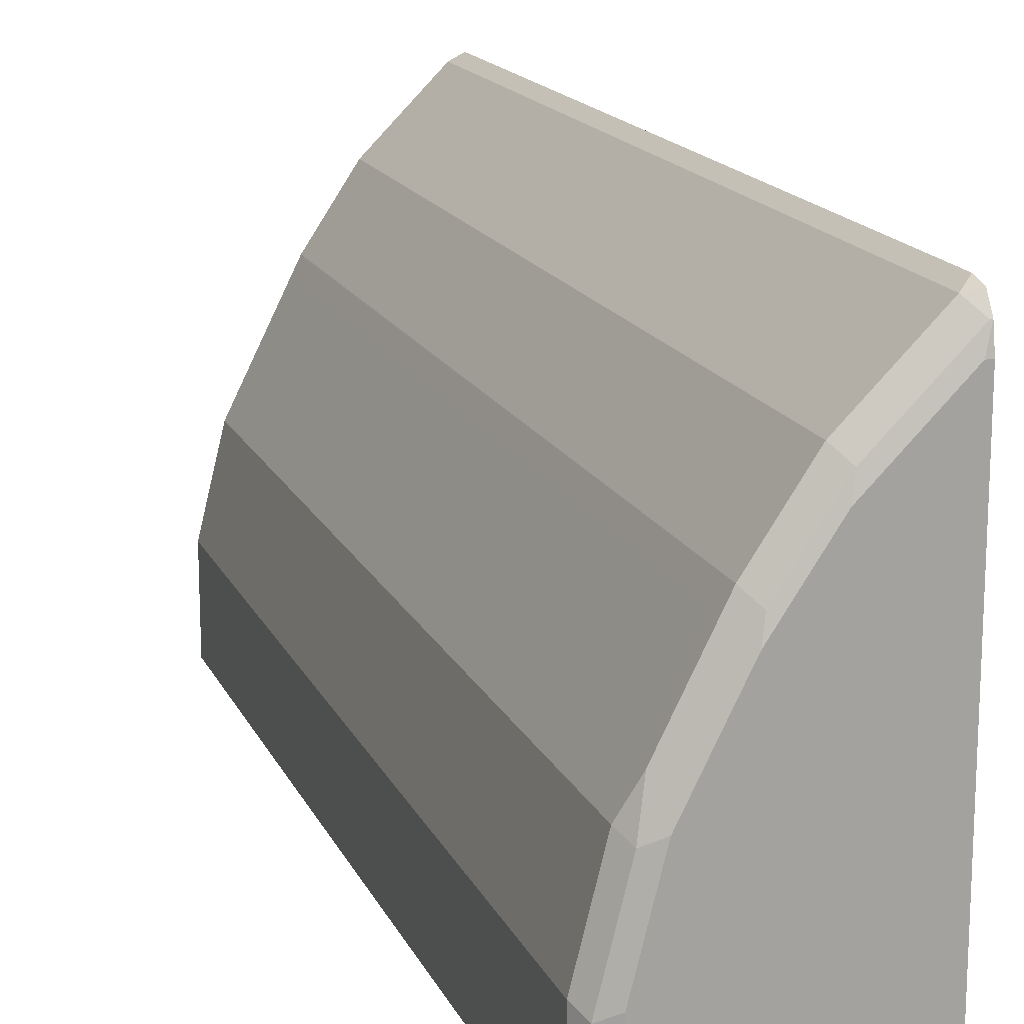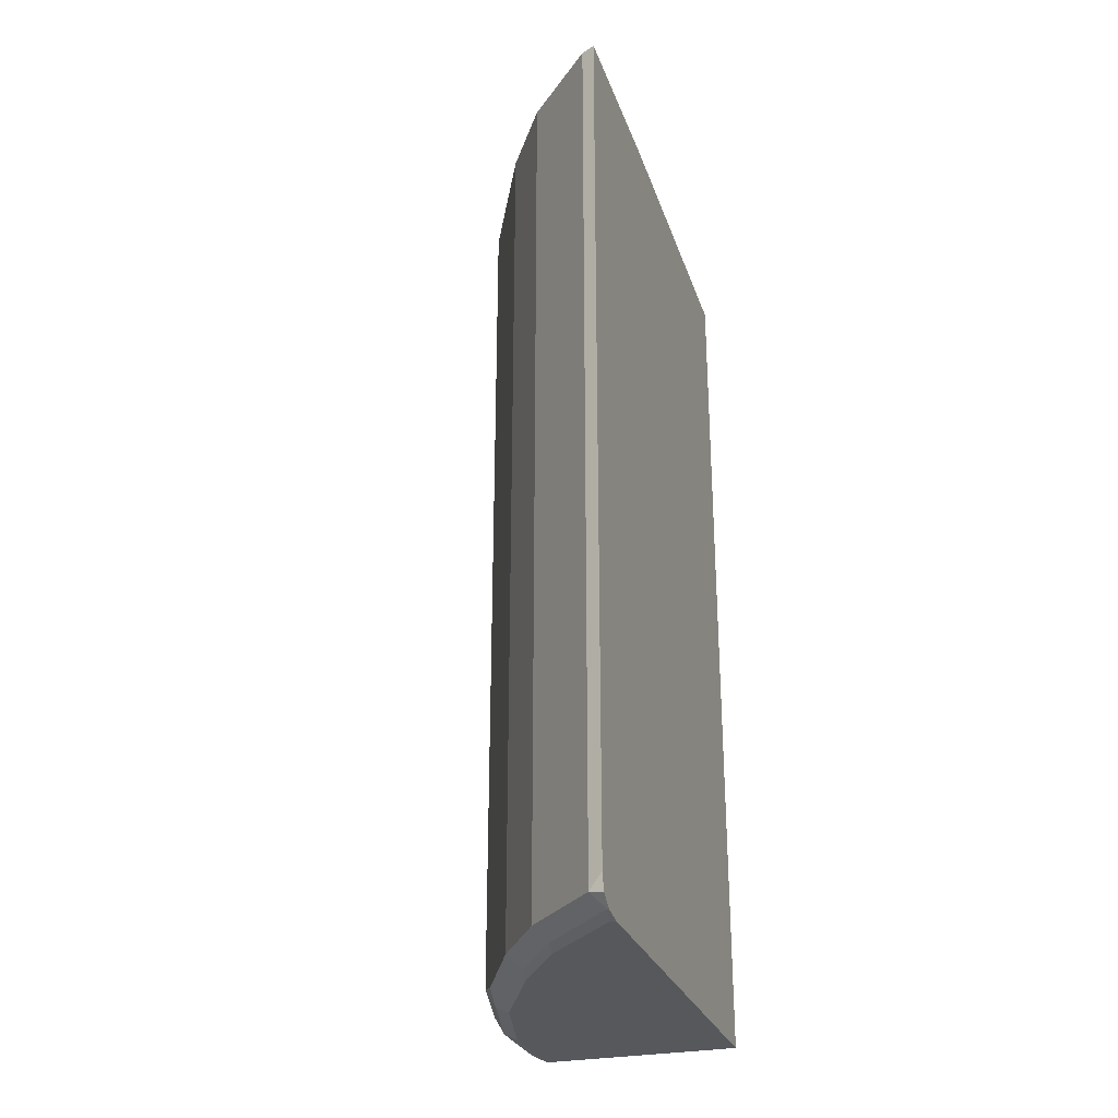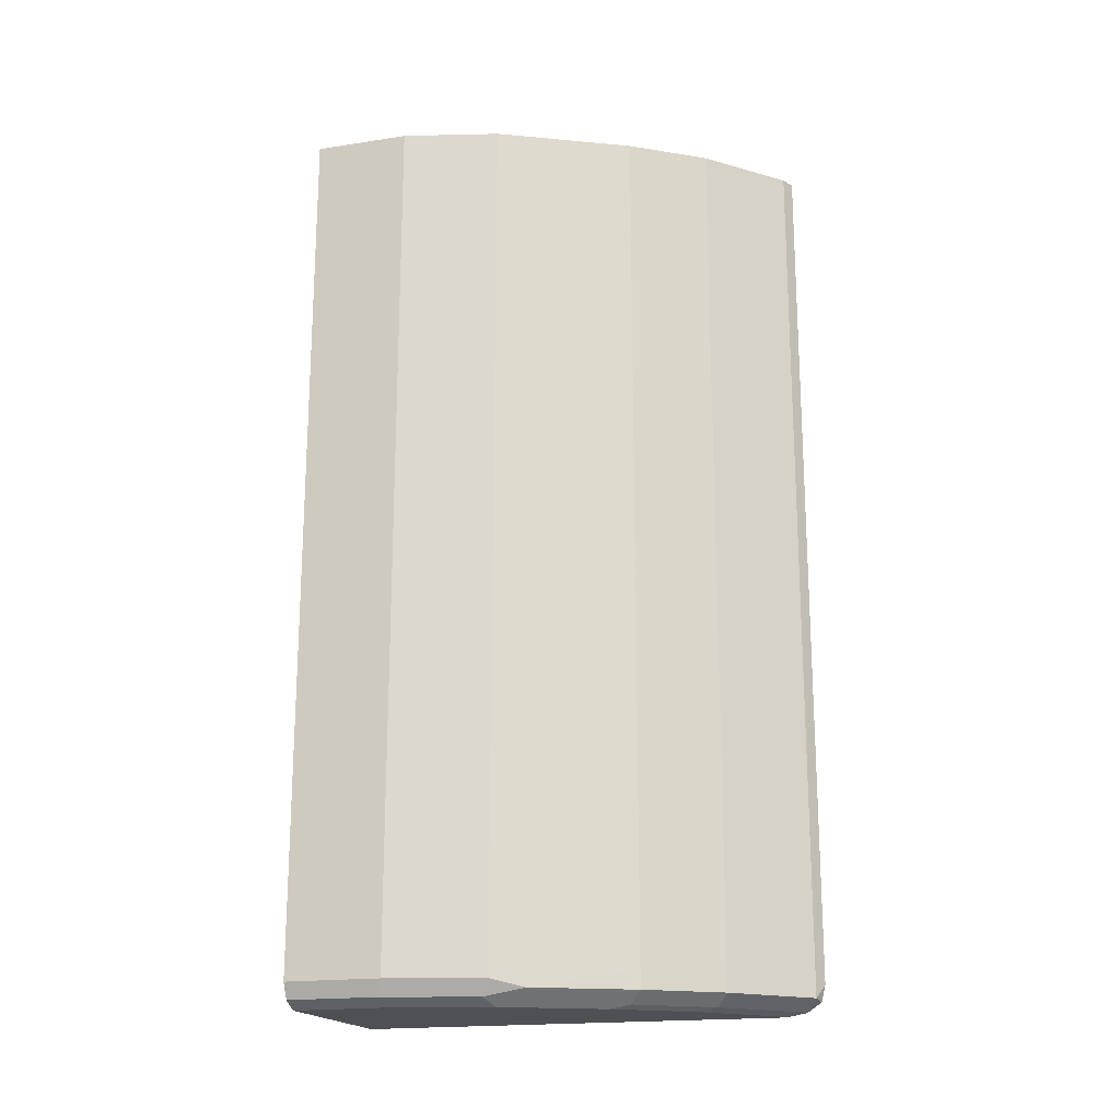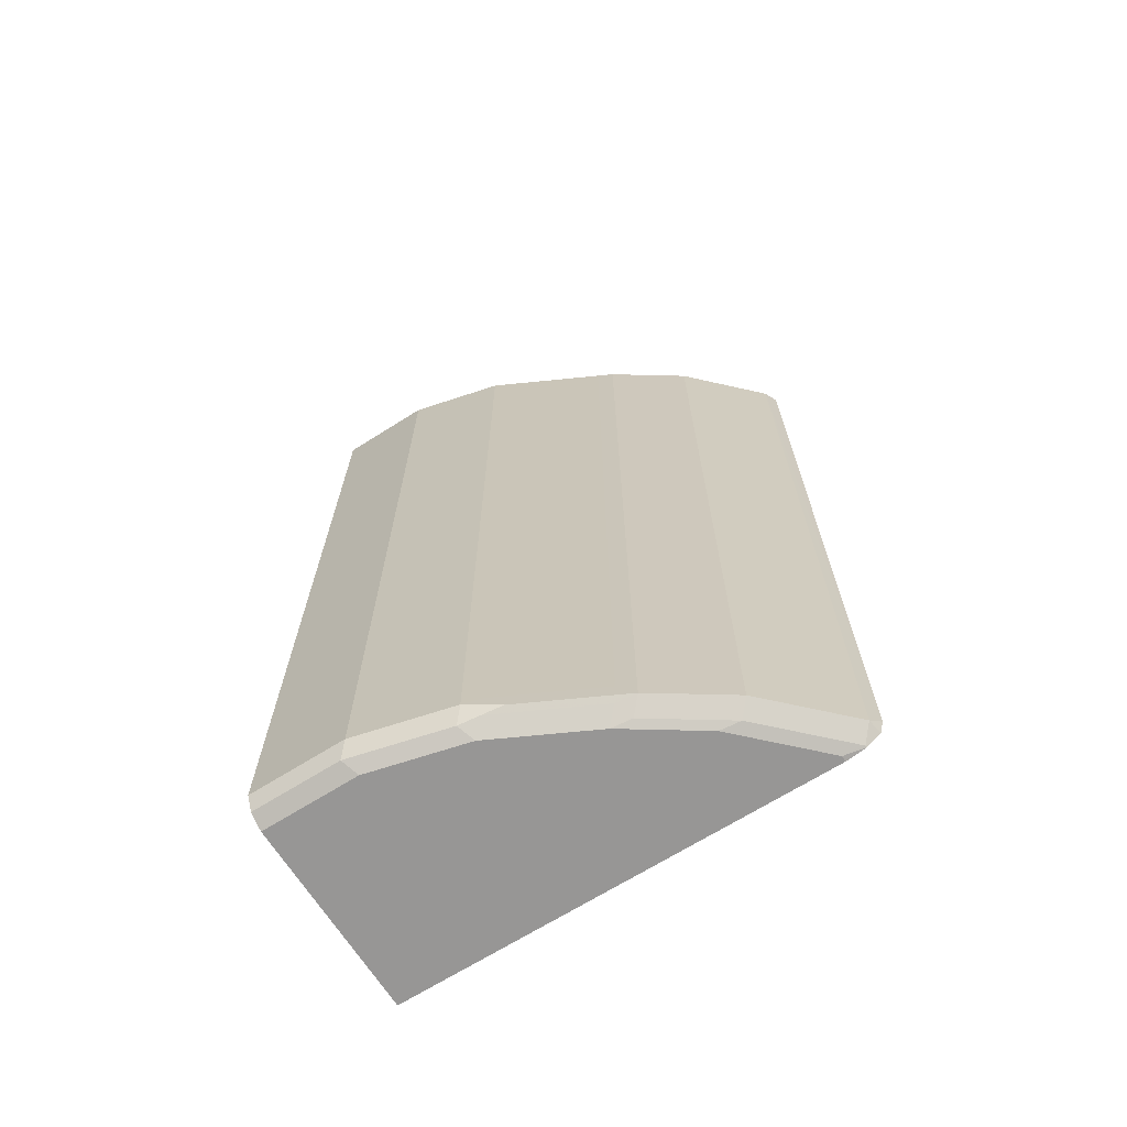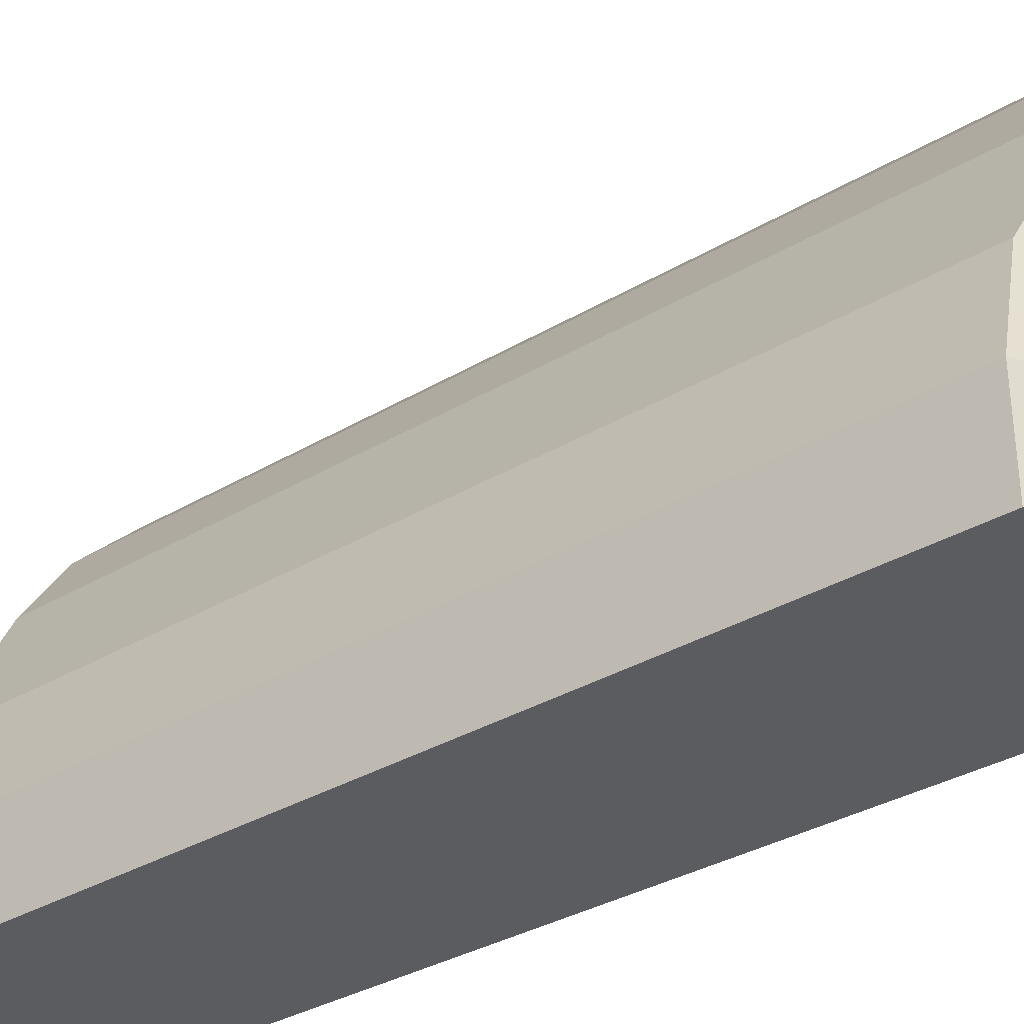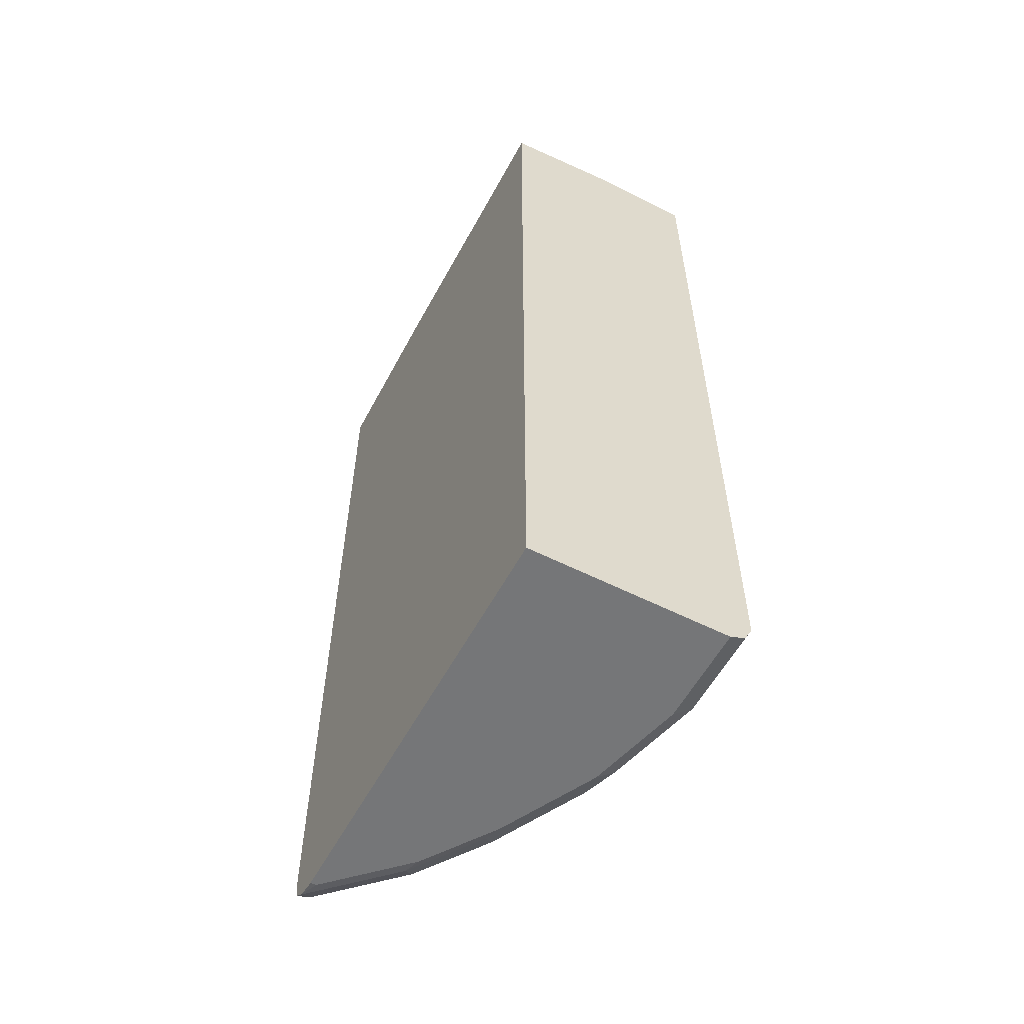
<metadata>
{"format":"obj","ext":"obj","renderer":"f3d","projection":"perspective","resolution":1024,"background":"white","views":[{"elev":16.3,"azim":-18.3,"up":"+Z"},{"elev":-28.0,"azim":17.5,"up":"+Y"},{"elev":-18.5,"azim":-73.5,"up":"+Y"},{"elev":-68.0,"azim":-57.7,"up":"+Y"},{"elev":-33.9,"azim":-51.0,"up":"+Z"},{"elev":-56.8,"azim":152.2,"up":"+Y"}]}
</metadata>
<code>
v -0.2646 -0.6054 0.316
v -0.275 -0.6157 0.3108
v -0.2646 -0.6178 0.3129
v -0.2646 0.04708 0.316
v -0.274 0.04708 0.3113
v -0.2929 -0.6157 0.2929
v -0.266 -0.6247 0.3019
v -0.2646 -0.6233 0.3047
v -0.275 0.04708 0.3108
v -0.2646 0.04708 0.1877
v -0.3288 -0.6157 0.257
v -0.2929 0.04708 0.2929
v -0.3198 -0.6247 0.2481
v -0.3228 -0.6277 0.2331
v -0.269 -0.6277 0.2869
v -0.2646 -0.6249 0.3021
v -0.3553 0.04708 -0.03626
v -0.2646 0.03585 -0.03626
v -0.3647 -0.6157 0.2032
v -0.3557 -0.6247 0.1943
v -0.3288 0.04708 0.257
v -0.3587 -0.6277 0.1793
v -0.2646 -0.6277 0.2869
v -0.4304 0.04708 -0.03626
v -0.2646 -0.6277 -0.03626
v -0.3706 -0.6037 0.1913
v -0.4005 -0.6157 0.1315
v -0.3676 -0.6187 0.1883
v -0.3647 0.04708 0.2032
v -0.3654 0.04708 0.2017
v -0.4035 -0.6187 0.1166
v -0.3945 -0.6277 0.1076
v -0.4304 -0.6097 -0.03626
v -0.4304 0.04708 0.03589
v -0.4125 -0.6277 -0.03626
v -0.4065 -0.6037 0.1196
v -0.3706 0.04708 0.1913
v -0.4002 0.04708 0.1323
v -0.4125 -0.6097 0.1076
v -0.4065 -0.6217 0.1017
v -0.4125 -0.6277 0.03589
v -0.43 -0.6106 -0.03626
v -0.4304 -0.6097 0.03589
v -0.4125 0.04708 0.1076
v -0.4244 -0.6217 -0.03626
v -0.4065 0.04708 0.1196
v -0.4244 -0.6217 0.02992
f 19 26 27
f 22 28 31
f 19 30 26
f 19 29 30
f 19 22 20
f 19 28 22
f 19 31 28
f 19 27 31
f 17 33 24
f 14 41 35
f 17 45 42
f 17 35 45
f 17 25 35
f 17 18 25
f 15 23 16
f 14 23 15
f 14 25 23
f 14 35 25
f 17 42 33
f 22 31 32
f 39 47 40
f 24 43 34
f 14 32 41
f 39 43 47
f 36 44 39
f 36 46 44
f 36 38 46
f 35 47 45
f 35 41 47
f 34 39 44
f 34 43 39
f 24 33 43
f 33 42 43
f 32 40 47
f 31 39 40
f 31 40 32
f 27 39 31
f 27 36 39
f 26 38 36
f 26 37 38
f 26 30 37
f 26 36 27
f 32 47 41
f 14 22 32
f 4 38 37
f 13 20 14
f 4 17 24
f 4 10 17
f 2 12 6
f 2 9 12
f 2 5 9
f 2 8 3
f 2 7 8
f 2 6 7
f 1 5 2
f 1 4 5
f 1 10 4
f 1 18 10
f 1 25 18
f 1 23 25
f 1 16 23
f 1 8 16
f 1 3 8
f 1 2 3
f 42 45 47
f 4 24 34
f 14 20 22
f 4 34 44
f 4 46 38
f 11 29 19
f 11 21 29
f 11 20 13
f 11 19 20
f 10 18 17
f 7 16 8
f 7 15 16
f 7 14 15
f 7 13 14
f 6 21 11
f 6 12 21
f 6 13 7
f 6 11 13
f 4 9 5
f 4 12 9
f 4 21 12
f 4 29 21
f 4 30 29
f 4 37 30
f 4 44 46
f 42 47 43

</code>
